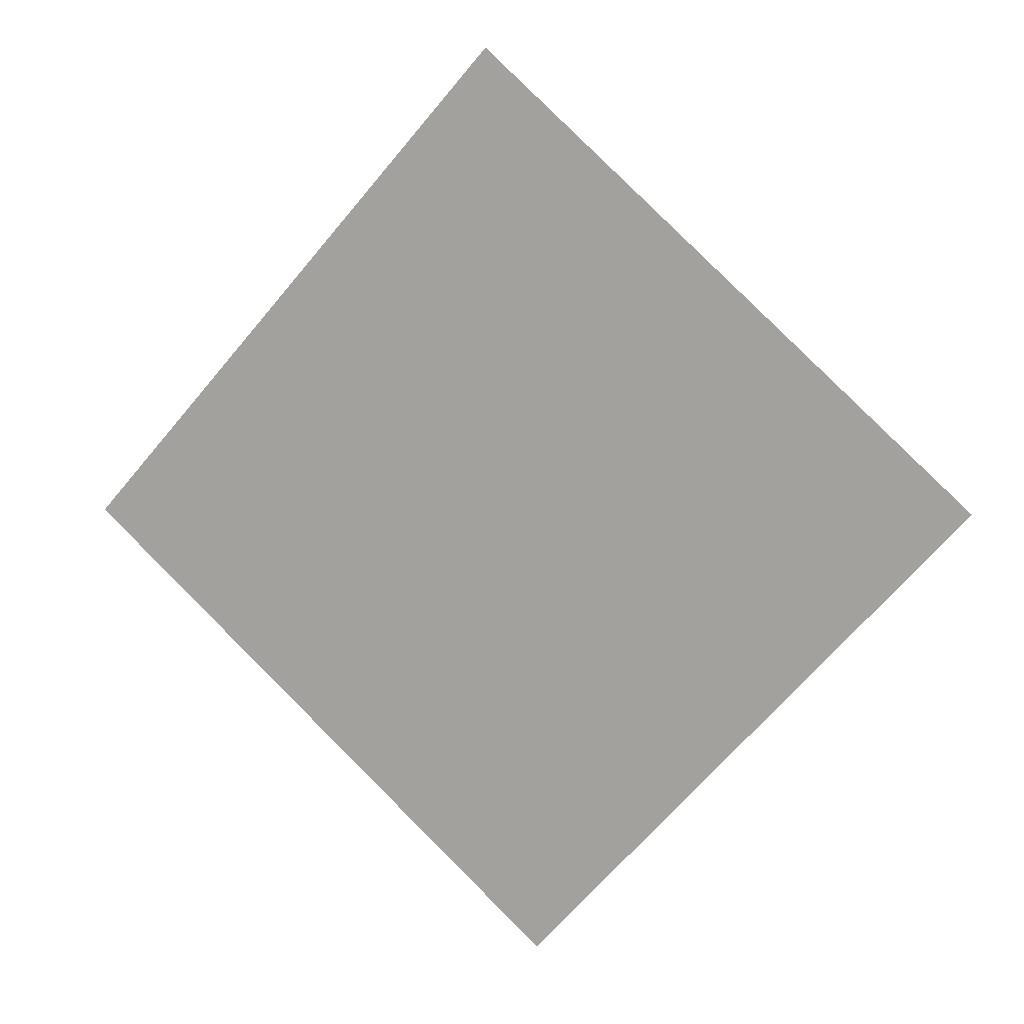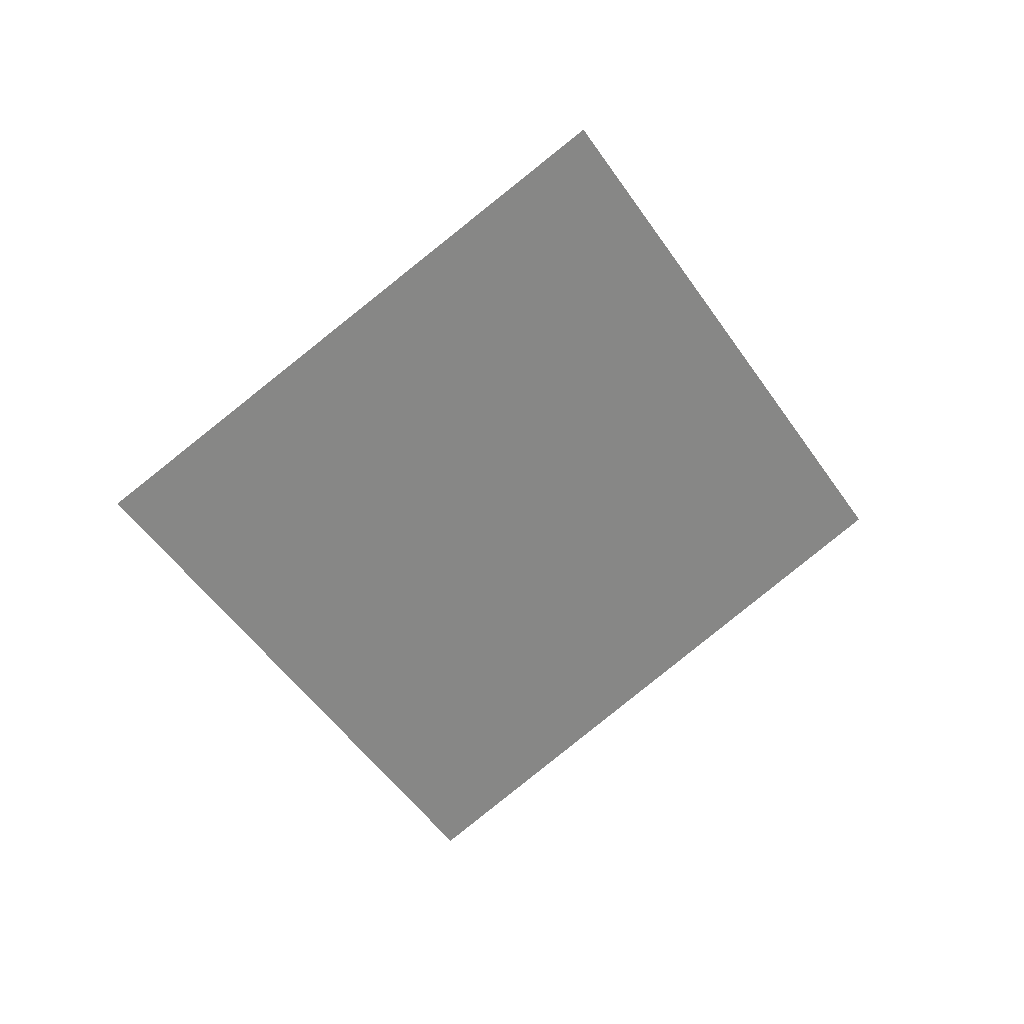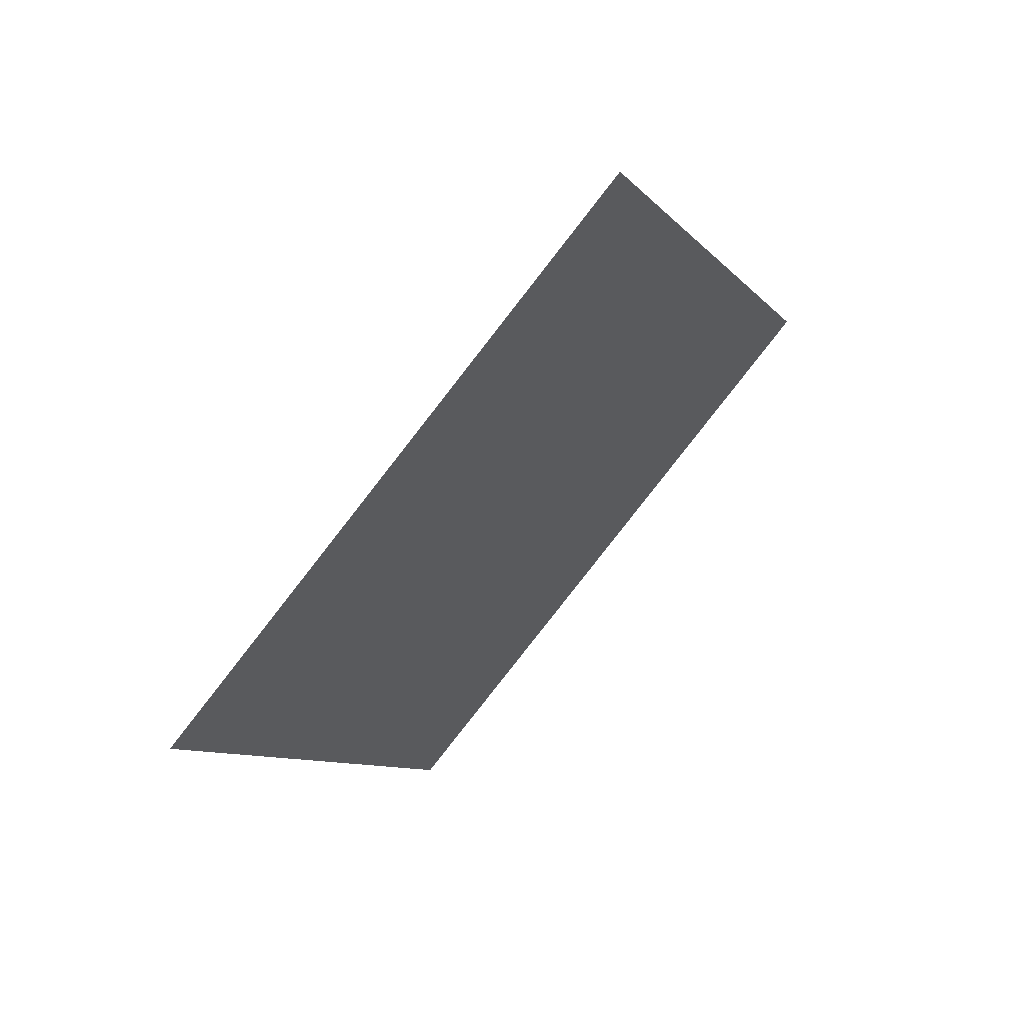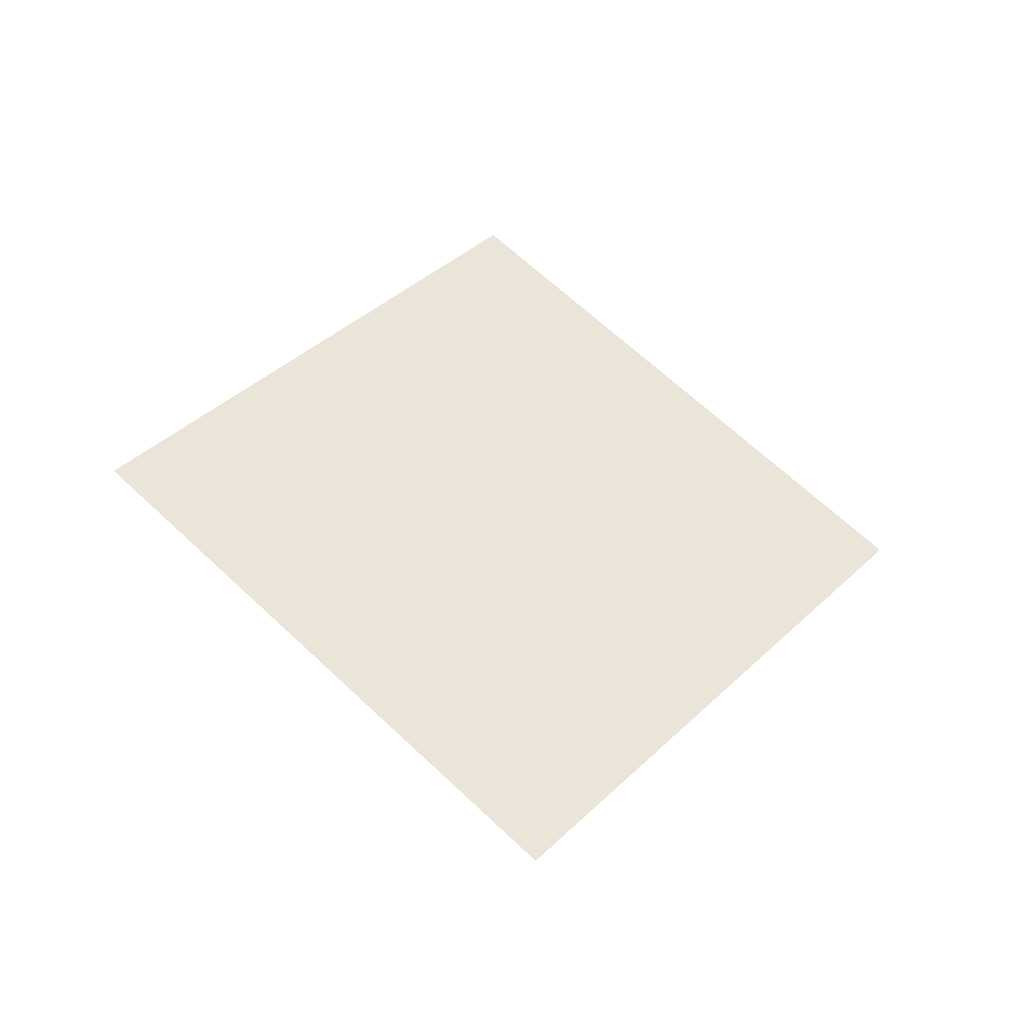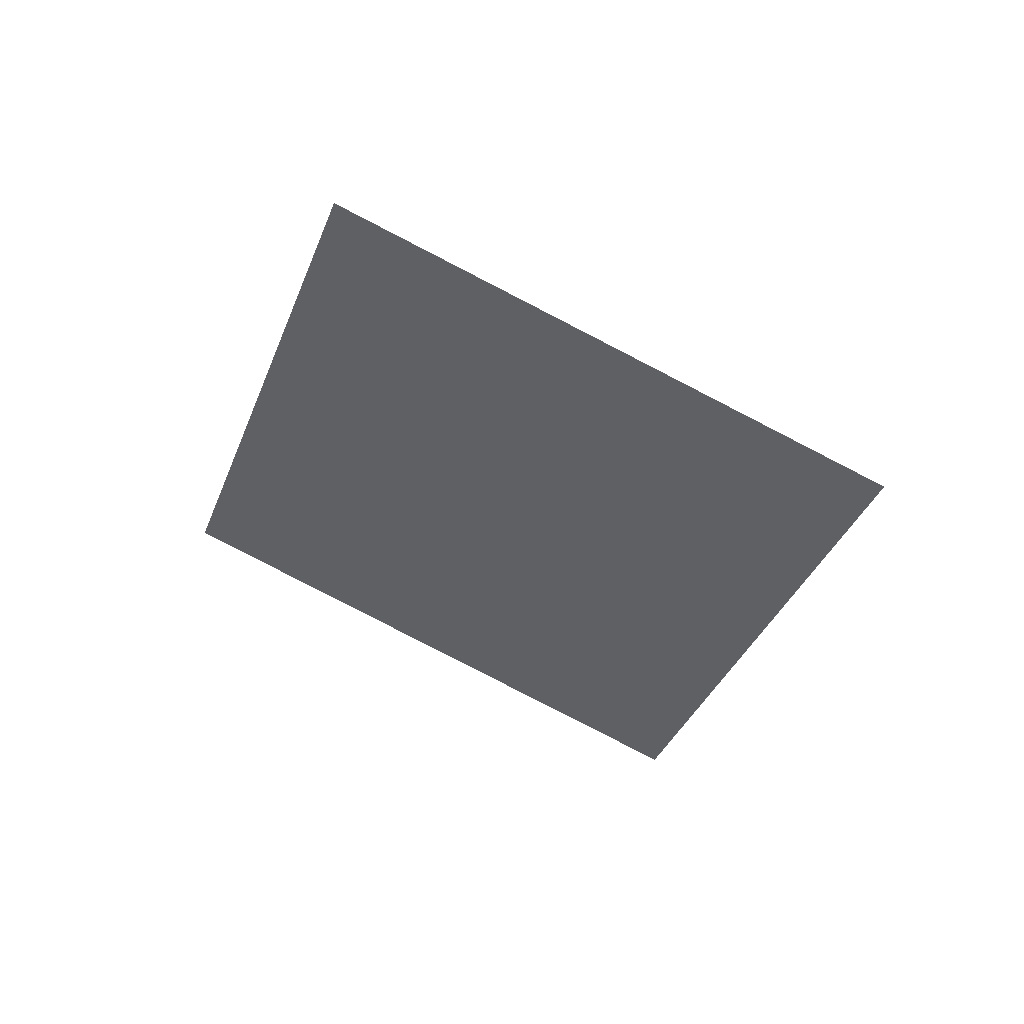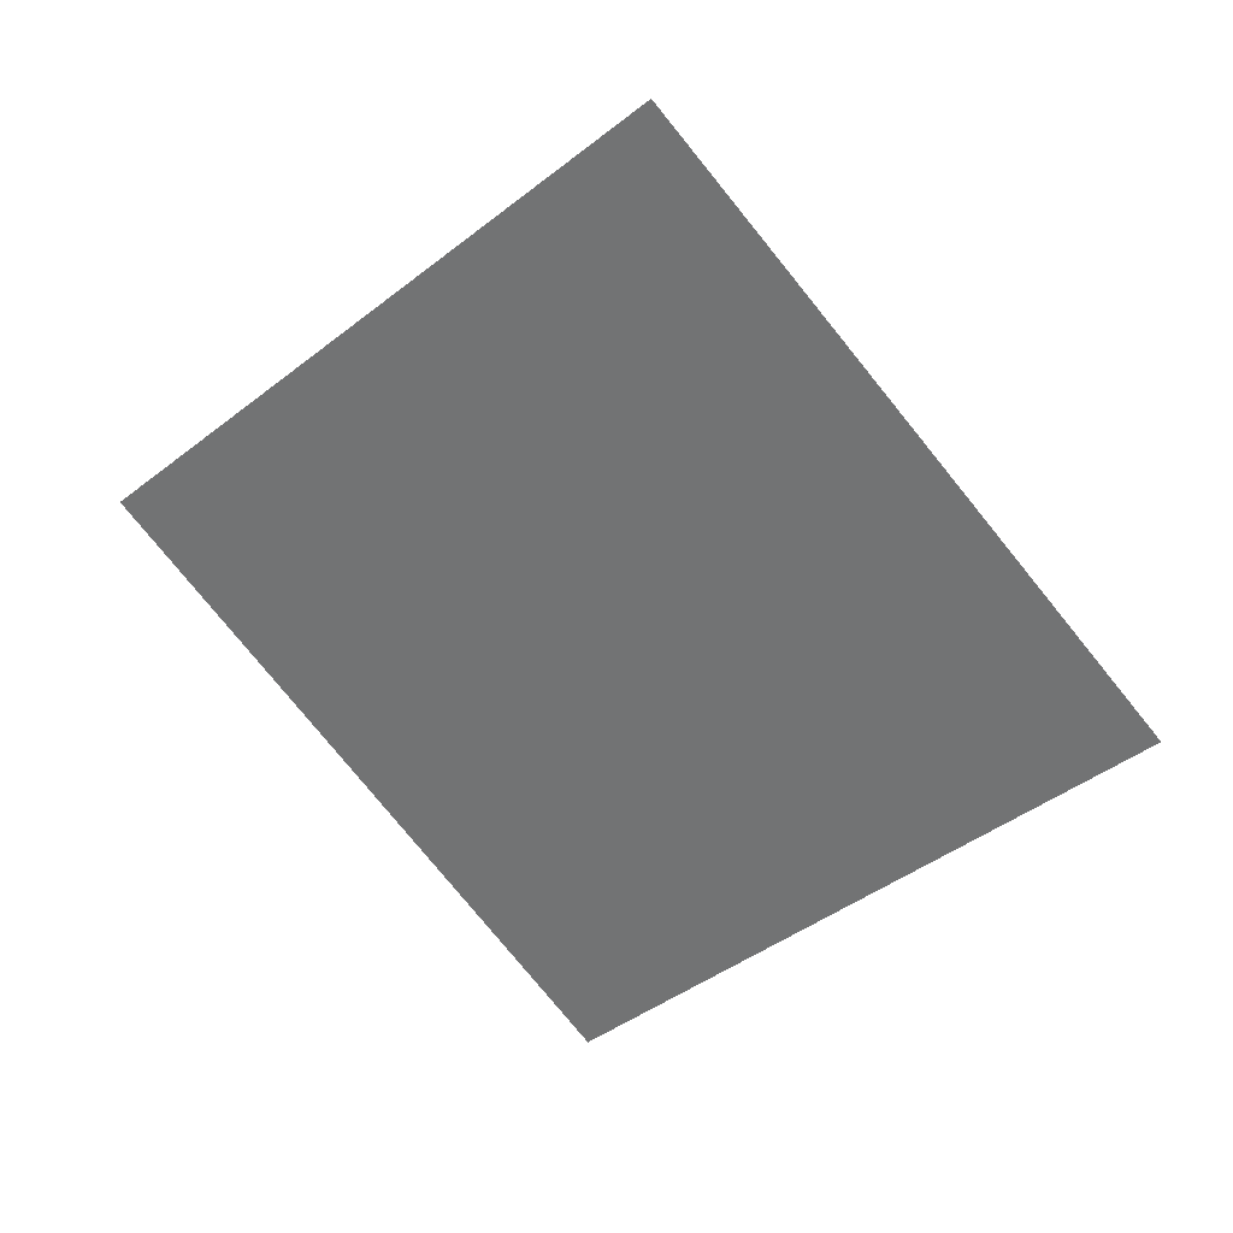
<metadata>
{"format":"obj","ext":"obj","renderer":"f3d","projection":"perspective","resolution":1024,"background":"white","views":[{"elev":-3.8,"azim":34.1,"up":"+Y"},{"elev":-52.0,"azim":164.7,"up":"+Z"},{"elev":40.4,"azim":-33.1,"up":"+Y"},{"elev":66.9,"azim":-94.8,"up":"+Z"},{"elev":-33.3,"azim":-67.0,"up":"+Z"},{"elev":45.9,"azim":-145.7,"up":"+Y"}]}
</metadata>
<code>
o Plane.087_Plane.867
v -1.416 1.611 -1.508
v -0.7158 0.814 -1.903
v -2.261 0.8583 -1.488
v -1.561 0.06159 -1.883
f 2 3 1
f 2 4 3

</code>
